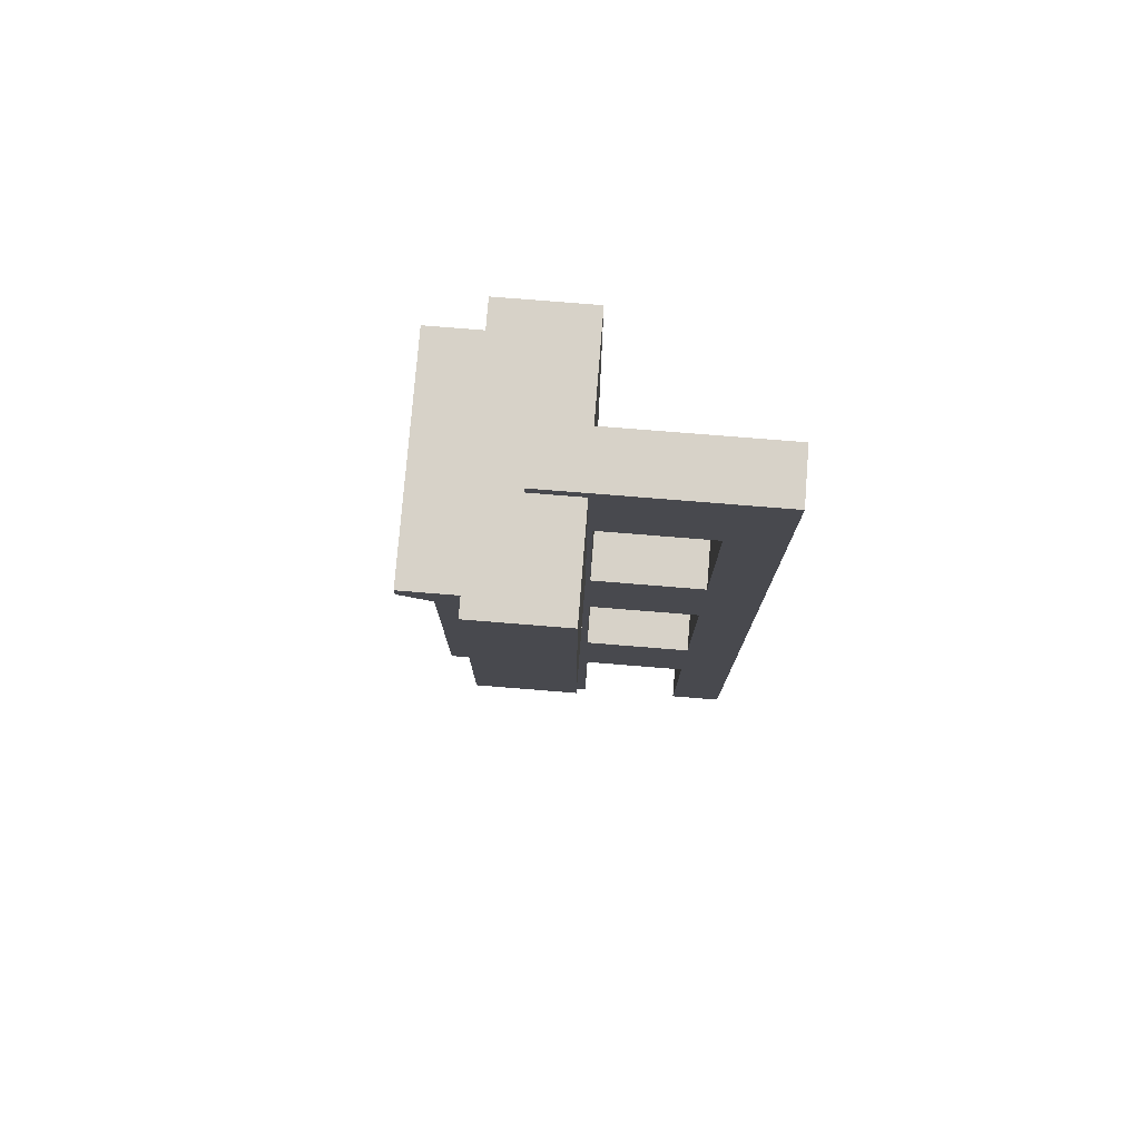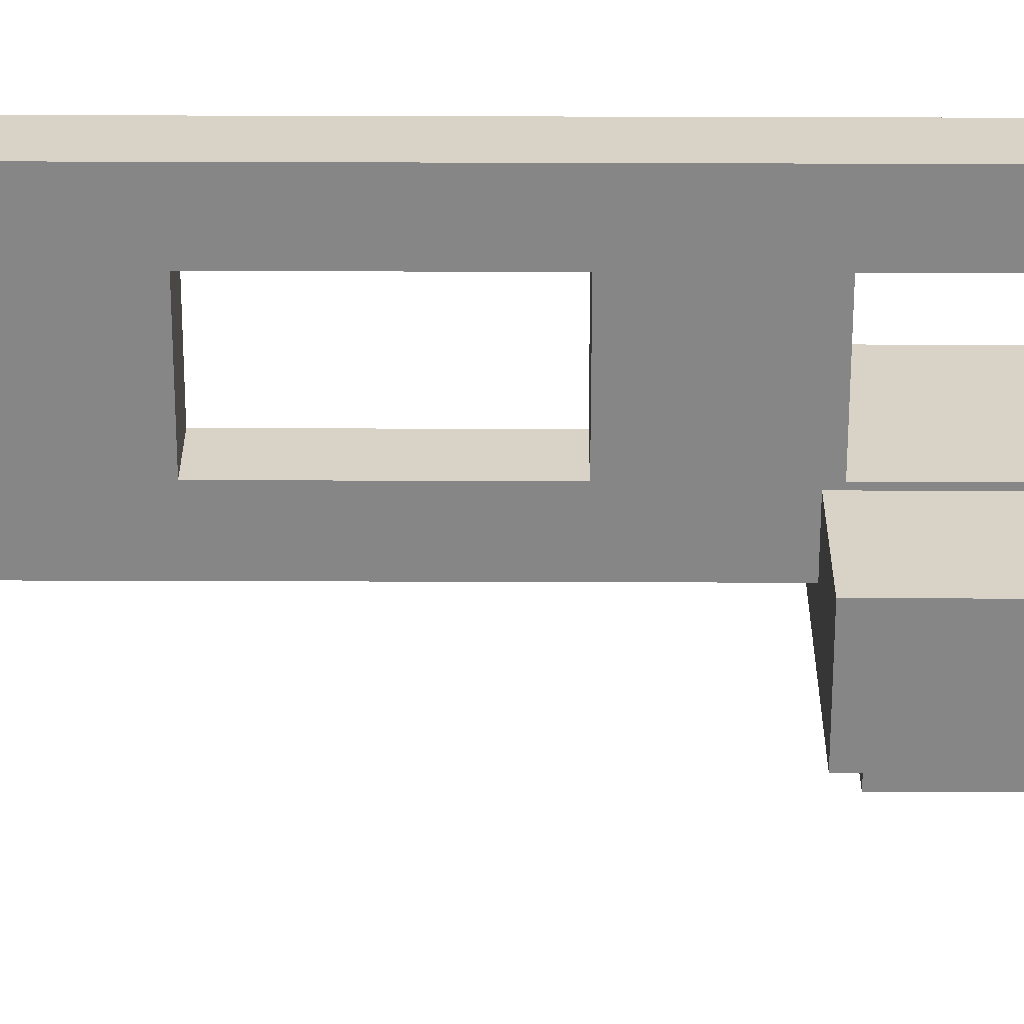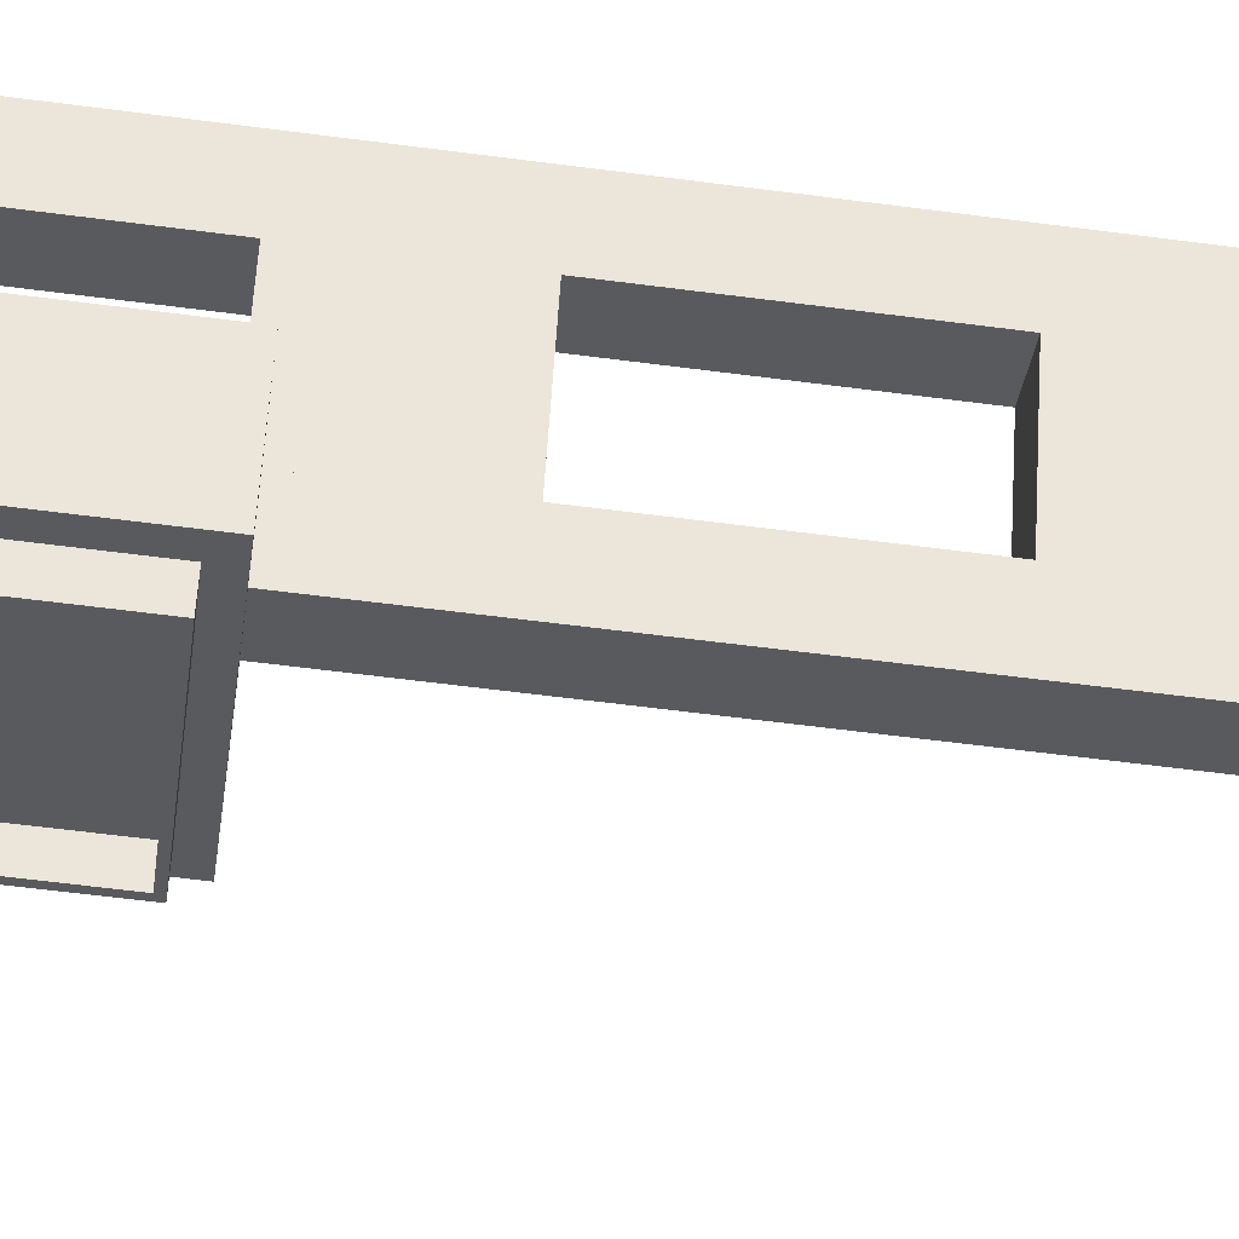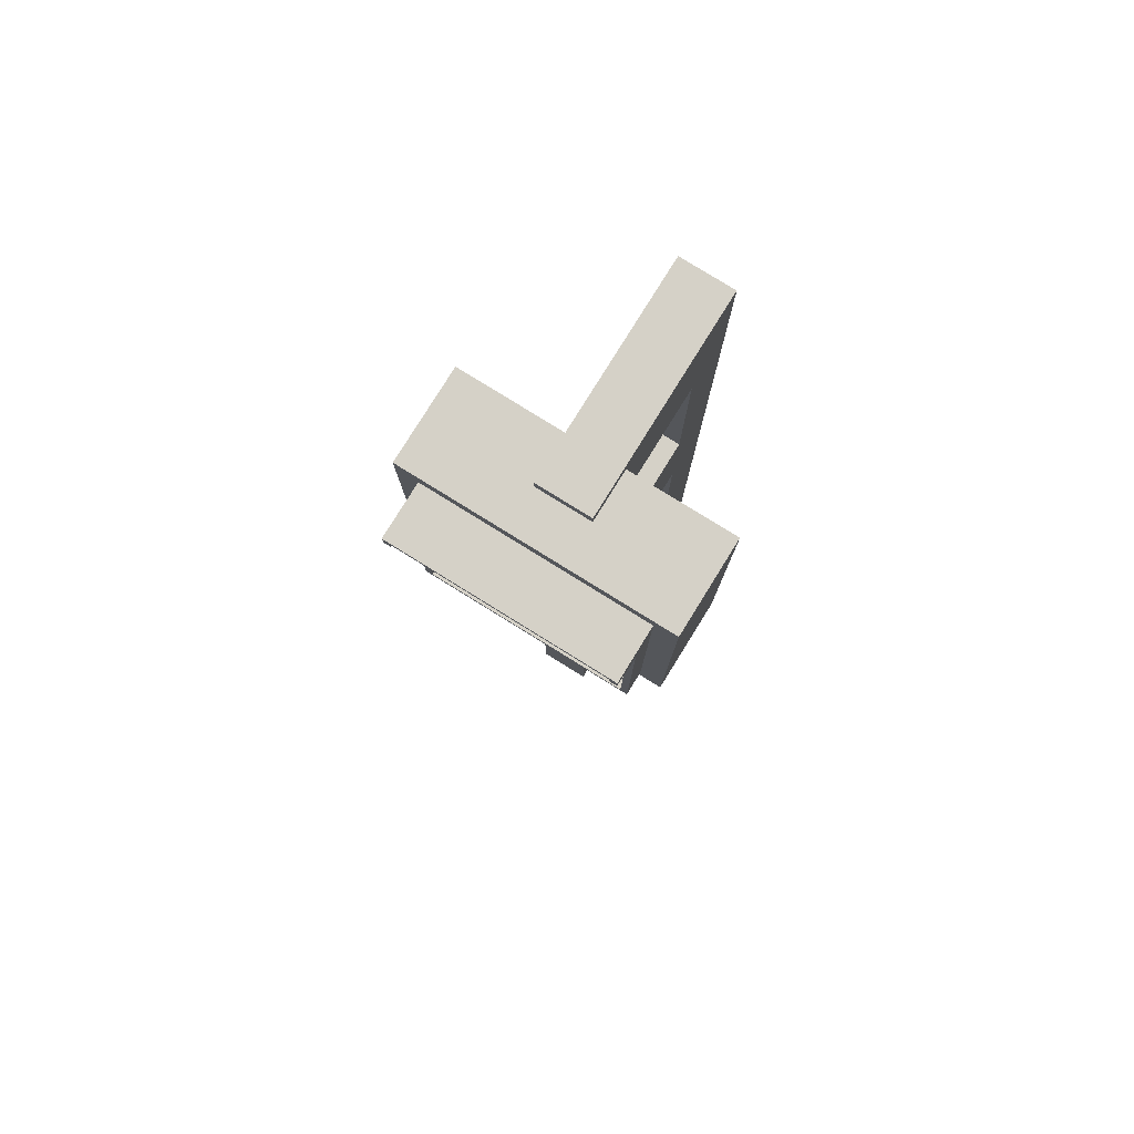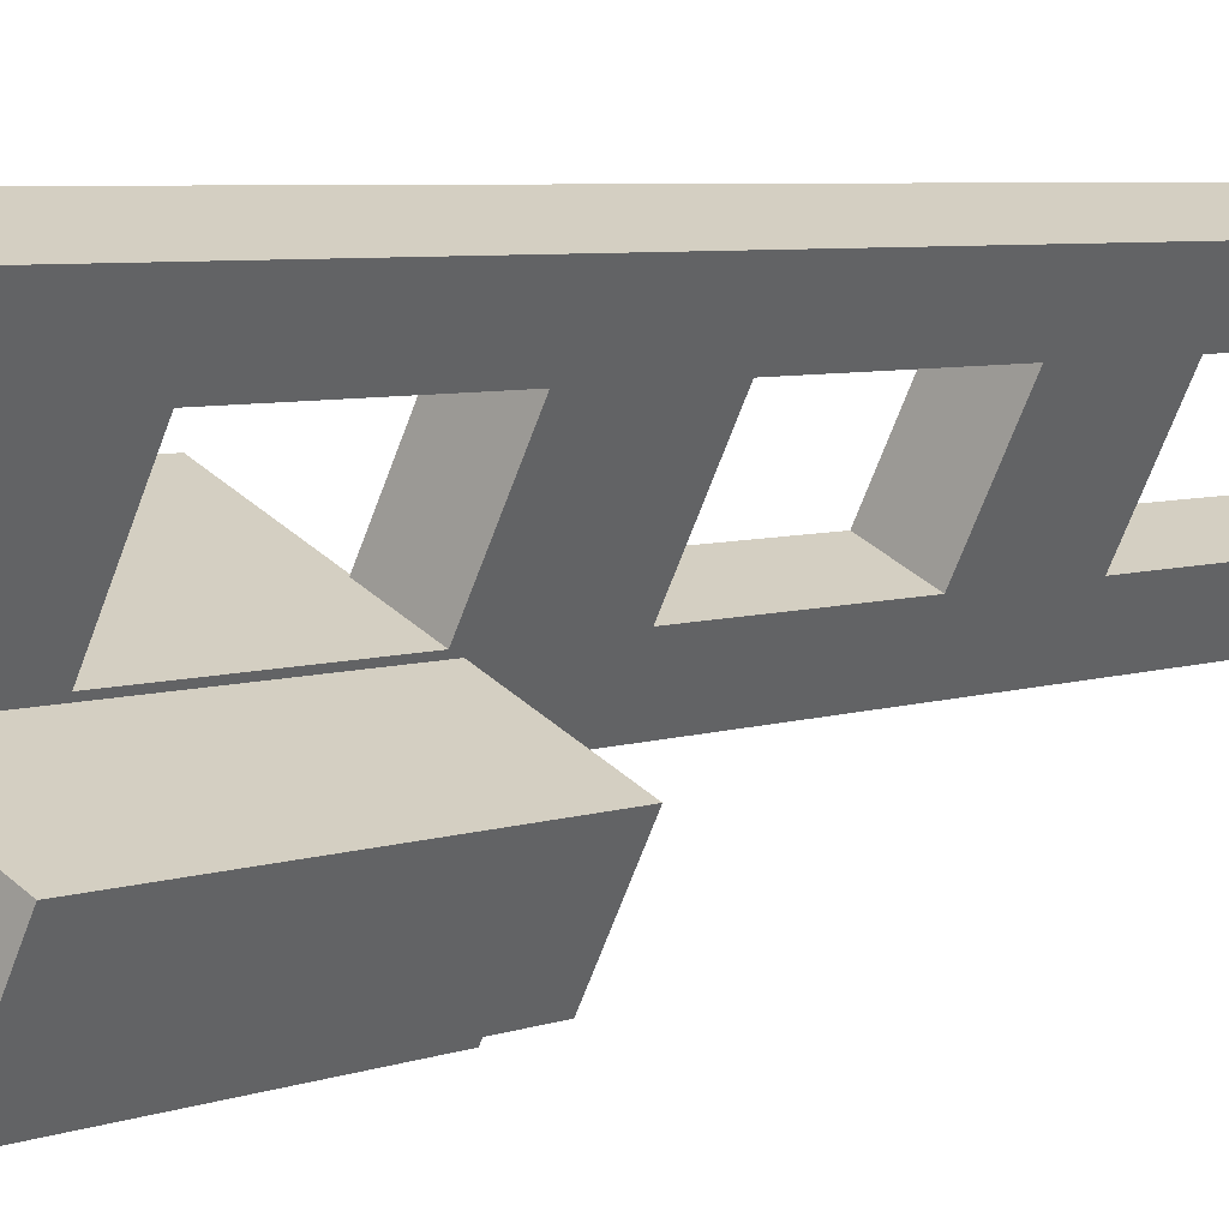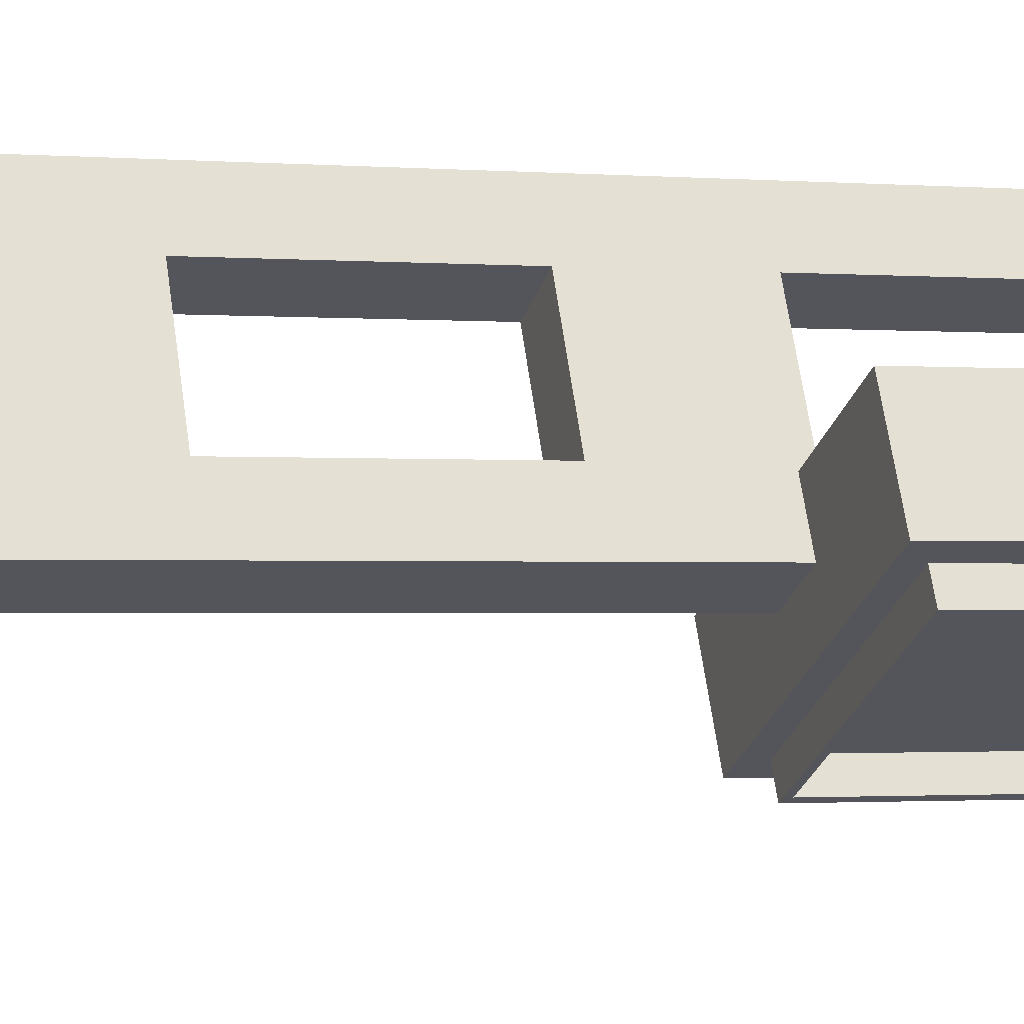
<metadata>
{"format":"obj","ext":"obj","renderer":"f3d","projection":"perspective","resolution":1024,"background":"white","views":[{"elev":77.4,"azim":-111.9,"up":"+Y"},{"elev":54.5,"azim":90.2,"up":"+Z"},{"elev":-58.1,"azim":-97.8,"up":"+Z"},{"elev":79.4,"azim":-174.7,"up":"+Y"},{"elev":5.0,"azim":-141.1,"up":"+Z"},{"elev":-1.3,"azim":71.6,"up":"+Z"}]}
</metadata>
<code>
o HsVsAnzUnten_Cube.009
v 0.1706 -0.4957 -0.4062
v 0.1706 -0.2914 -0.4062
v 0.1961 -0.2914 -0.4573
v 0.1706 -0.1645 -0.4062
v 0.1961 -0.1645 -0.4573
v 0.2472 -0.4957 -0.4318
v 0.2472 -0.2914 -0.4318
v 0.2217 -0.2914 -0.3807
v 0.2472 -0.1645 -0.4318
v 0.2217 -0.1645 -0.3807
v 0.1961 -0.4957 -0.4573
v 0.2217 -0.4957 -0.3807
v 0.1453 -0.4957 -0.2275
v 0.1453 -0.2914 -0.2275
v 0.09419 -0.2914 -0.253
v 0.1453 -0.1645 -0.2275
v 0.09419 -0.1645 -0.253
v 0.1197 -0.4957 -0.3041
v 0.1197 -0.2914 -0.3041
v 0.1708 -0.2914 -0.2786
v 0.09419 -0.4957 -0.253
v 0.1197 -0.1645 -0.3041
v 0.1708 -0.4957 -0.2786
v 0.1708 -0.1645 -0.2786
v 0.1706 -0.1645 -0.4062
v 0.1706 0.03973 -0.4062
v 0.1961 0.03973 -0.4573
v 0.1706 0.1666 -0.4062
v 0.1961 0.1666 -0.4573
v 0.2472 -0.1645 -0.4318
v 0.2472 0.03973 -0.4318
v 0.2217 0.03973 -0.3807
v 0.2472 0.1666 -0.4318
v 0.2217 0.1666 -0.3807
v 0.1961 -0.1645 -0.4573
v 0.2217 -0.1645 -0.3807
v 0.1453 -0.1645 -0.2275
v 0.1453 0.03973 -0.2275
v 0.09419 0.03973 -0.253
v 0.1453 0.1666 -0.2275
v 0.09419 0.1666 -0.253
v 0.1197 -0.1645 -0.3041
v 0.1197 0.03973 -0.3041
v 0.1708 0.03973 -0.2786
v 0.09419 -0.1645 -0.253
v 0.1197 0.1666 -0.3041
v 0.1708 -0.1645 -0.2786
v 0.1708 0.1666 -0.2786
v 0.1706 0.1666 -0.4062
v 0.1706 0.3709 -0.4062
v 0.1961 0.3709 -0.4573
v 0.1706 0.4978 -0.4062
v 0.1961 0.4978 -0.4573
v 0.2472 0.1666 -0.4318
v 0.2472 0.3709 -0.4318
v 0.2217 0.3709 -0.3807
v 0.2472 0.4978 -0.4318
v 0.2217 0.4978 -0.3807
v 0.1961 0.1666 -0.4573
v 0.2217 0.1666 -0.3807
v 0.1453 0.1666 -0.2275
v 0.1453 0.3709 -0.2275
v 0.09419 0.3709 -0.253
v 0.1453 0.4978 -0.2275
v 0.09419 0.4978 -0.253
v 0.1197 0.1666 -0.3041
v 0.1197 0.3709 -0.3041
v 0.1708 0.3709 -0.2786
v 0.09419 0.1666 -0.253
v 0.1197 0.4978 -0.3041
v 0.1708 0.1666 -0.2786
v 0.1708 0.4978 -0.2786
v 0.2667 0.4594 -0.5348
v 0.2667 0.4652 -0.5348
v 0.2415 0.4652 -0.4843
v 0.3376 0.3194 -0.4364
v 0.3489 0.3194 -0.459
v 0.3555 0.3194 -0.4557
v 0.2415 0.1736 -0.4843
v 0.2527 0.1736 -0.5069
v 0.2527 0.1793 -0.5069
v 0.15 0.3194 -0.5582
v 0.1566 0.3194 -0.5549
v 0.1454 0.3194 -0.5322
v 0.2415 0.4594 -0.4843
v 0.3442 0.3194 -0.4331
v 0.2415 0.1793 -0.4843
v 0.1387 0.3194 -0.5355
v 0.322 0.4839 -0.336
v 0.3652 0.4594 -0.4226
v 0.3652 0.4652 -0.4226
v 0.1983 0.4839 -0.3977
v 0.1983 0.3194 -0.3977
v 0.322 0.3194 -0.336
v 0.3652 0.4315 -0.4226
v 0.3652 0.3194 -0.4226
v 0.3442 0.4839 -0.4331
v 0.3376 0.4839 -0.4364
v 0.3376 0.4315 -0.4364
v 0.2415 0.3194 -0.4843
v 0.3376 0.4652 -0.4364
v 0.3628 0.4652 -0.4869
v 0.3442 0.4652 -0.4331
v 0.3694 0.4652 -0.4836
v 0.3652 0.4839 -0.4226
v 0.3442 0.4594 -0.4331
v 0.3555 0.4315 -0.4557
v 0.3628 0.4594 -0.4869
v 0.3694 0.4594 -0.4836
v 0.3376 0.4594 -0.4364
v 0.3628 0.449 -0.4869
v 0.3442 0.449 -0.4331
v 0.3694 0.449 -0.4836
v 0.3376 0.449 -0.4364
v 0.3489 0.4315 -0.459
v 0.2415 0.449 -0.4843
v 0.3652 0.449 -0.4226
v 0.3442 0.4315 -0.4331
v 0.2415 0.4315 -0.4843
v 0.1177 0.4315 -0.546
v 0.07455 0.3194 -0.4594
v 0.07455 0.4839 -0.4594
v 0.1177 0.3194 -0.546
v 0.1454 0.4839 -0.5322
v 0.1454 0.4315 -0.5322
v 0.1705 0.4652 -0.5827
v 0.1454 0.4652 -0.5322
v 0.1639 0.4652 -0.5861
v 0.1387 0.4652 -0.5355
v 0.1387 0.4839 -0.5355
v 0.1177 0.4652 -0.546
v 0.1177 0.4839 -0.546
v 0.1387 0.4594 -0.5355
v 0.1177 0.4594 -0.546
v 0.15 0.4315 -0.5582
v 0.1705 0.4594 -0.5827
v 0.1639 0.4594 -0.5861
v 0.1705 0.449 -0.5827
v 0.1454 0.4594 -0.5322
v 0.1639 0.449 -0.5861
v 0.1387 0.449 -0.5355
v 0.1566 0.4315 -0.5549
v 0.1454 0.449 -0.5322
v 0.1177 0.449 -0.546
v 0.1387 0.4315 -0.5355
v 0.3652 0.2073 -0.4226
v 0.322 0.1549 -0.336
v 0.1983 0.1549 -0.3977
v 0.3376 0.1549 -0.4364
v 0.3376 0.2073 -0.4364
v 0.3489 0.1736 -0.459
v 0.3376 0.1736 -0.4364
v 0.3555 0.1736 -0.4557
v 0.3442 0.1736 -0.4331
v 0.3442 0.1549 -0.4331
v 0.3652 0.1736 -0.4226
v 0.3652 0.1549 -0.4226
v 0.3442 0.1793 -0.4331
v 0.3652 0.1793 -0.4226
v 0.3555 0.2073 -0.4557
v 0.3489 0.1793 -0.459
v 0.3555 0.1793 -0.4557
v 0.3489 0.1897 -0.459
v 0.3376 0.1793 -0.4364
v 0.3555 0.1897 -0.4557
v 0.3442 0.1897 -0.4331
v 0.3489 0.2073 -0.459
v 0.3376 0.1897 -0.4364
v 0.2415 0.1897 -0.4843
v 0.3652 0.1897 -0.4226
v 0.3442 0.2073 -0.4331
v 0.2415 0.2073 -0.4843
v 0.07455 0.1549 -0.4594
v 0.1177 0.1793 -0.546
v 0.1177 0.1736 -0.546
v 0.1177 0.2073 -0.546
v 0.1387 0.1549 -0.5355
v 0.1454 0.1549 -0.5322
v 0.1454 0.2073 -0.5322
v 0.1454 0.1736 -0.5322
v 0.1566 0.1736 -0.5549
v 0.1387 0.1736 -0.5355
v 0.15 0.1736 -0.5582
v 0.1177 0.1549 -0.546
v 0.1387 0.1793 -0.5355
v 0.15 0.2073 -0.5582
v 0.1566 0.1793 -0.5549
v 0.15 0.1793 -0.5582
v 0.1454 0.1793 -0.5322
v 0.1566 0.1897 -0.5549
v 0.1387 0.1897 -0.5355
v 0.15 0.1897 -0.5582
v 0.1454 0.1897 -0.5322
v 0.1566 0.2073 -0.5549
v 0.1177 0.1897 -0.546
v 0.1387 0.2073 -0.5355
v 0.2415 0.4839 -0.4843
v 0.2415 0.1549 -0.4843
g HsVsAnzUnten_Cube.009_HsVsAnzUnten_Cube.009_Mast
f 1 2 3
f 2 4 5
f 6 7 8
f 7 9 10
f 11 3 7
f 3 5 9
f 12 8 2
f 8 10 4
f 13 14 15
f 14 16 17
f 18 19 20
f 21 15 19
f 15 17 22
f 23 20 14
f 20 24 16
f 22 4 2
f 20 19 2
f 20 8 10
f 24 10 4
f 25 26 27
f 26 28 29
f 30 31 32
f 31 33 34
f 35 27 31
f 27 29 33
f 36 32 26
f 32 34 28
f 37 38 39
f 38 40 41
f 42 43 44
f 45 39 43
f 39 41 46
f 47 44 38
f 44 48 40
f 46 28 26
f 44 43 26
f 44 32 34
f 48 34 28
f 49 50 51
f 50 52 53
f 54 55 56
f 55 57 58
f 59 51 55
f 51 53 57
f 60 56 50
f 56 58 52
f 61 62 63
f 62 64 65
f 66 67 68
f 69 63 67
f 63 65 70
f 71 68 62
f 68 72 64
f 70 52 50
f 68 67 50
f 68 56 58
f 72 58 52
f 72 70 65
f 58 57 53
f 73 74 75
f 76 77 78
f 79 80 81
f 82 83 84
f 11 1 3
f 3 2 5
f 12 6 8
f 8 7 10
f 6 11 7
f 7 3 9
f 1 12 2
f 2 8 4
f 21 13 15
f 15 14 17
f 23 18 20
f 18 21 19
f 19 15 22
f 13 23 14
f 14 20 16
f 19 22 2
f 8 20 2
f 24 20 10
f 22 24 4
f 35 25 27
f 27 26 29
f 36 30 32
f 32 31 34
f 30 35 31
f 31 27 33
f 25 36 26
f 26 32 28
f 45 37 39
f 39 38 41
f 47 42 44
f 42 45 43
f 43 39 46
f 37 47 38
f 38 44 40
f 43 46 26
f 32 44 26
f 48 44 34
f 46 48 28
f 59 49 51
f 51 50 53
f 60 54 56
f 56 55 58
f 54 59 55
f 55 51 57
f 49 60 50
f 50 56 52
f 69 61 63
f 63 62 65
f 71 66 68
f 66 69 67
f 67 63 70
f 61 71 62
f 62 68 64
f 67 70 50
f 56 68 50
f 72 68 58
f 70 72 52
f 64 72 65
f 52 58 53
f 85 73 75
f 86 76 78
f 87 79 81
f 88 82 84
g HsVsAnzUnten_Cube.009_HsVsAnzUnten_Cube.009_Schirm
f 89 90 91
f 92 93 94
f 95 96 86
f 89 97 98
f 101 102 74
f 98 101 75
f 103 104 102
f 97 103 101
f 105 91 103
f 91 90 106
f 107 78 77
f 102 108 73
f 102 104 109
f 110 108 111
f 85 73 108
f 106 109 104
f 86 78 107
f 112 113 109
f 114 111 115
f 109 113 111
f 110 114 116
f 90 117 112
f 99 115 77
f 112 118 107
f 113 107 115
f 114 99 119
f 117 95 118
f 120 121 122
f 121 93 92
f 88 123 120
f 124 122 92
f 74 126 127
f 75 127 124
f 126 128 129
f 127 129 130
f 129 131 132
f 133 134 131
f 83 82 135
f 73 136 126
f 126 136 137
f 138 136 139
f 136 73 85
f 128 137 133
f 135 82 88
f 137 140 141
f 142 138 143
f 138 140 137
f 116 143 139
f 141 144 134
f 83 142 125
f 141 140 135
f 142 135 140
f 119 125 143
f 145 120 144
f 146 94 147
f 94 93 148
f 86 96 146
f 149 147 148
f 80 151 152
f 79 152 149
f 151 153 154
f 152 154 155
f 154 156 157
f 158 159 156
f 77 78 160
f 81 161 151
f 151 161 162
f 163 161 164
f 161 81 87
f 153 162 158
f 160 78 86
f 162 165 166
f 167 163 168
f 163 165 162
f 169 168 164
f 166 170 159
f 77 167 150
f 165 160 171
f 167 160 165
f 172 150 168
f 171 146 170
f 173 174 175
f 148 93 121
f 176 123 88
f 173 177 178
f 180 181 80
f 178 180 79
f 182 183 181
f 177 182 180
f 184 175 182
f 175 174 185
f 186 82 83
f 181 187 81
f 181 183 188
f 189 187 190
f 87 81 187
f 185 188 183
f 88 82 186
f 191 192 188
f 193 190 194
f 188 192 190
f 189 193 169
f 174 195 191
f 179 194 83
f 196 186 192
f 192 186 194
f 193 179 172
f 195 176 196
f 91 105 89
f 89 95 117
f 96 95 94
f 117 90 89
f 94 95 89
f 89 92 94
f 118 95 86
f 98 197 92
f 92 89 98
f 105 97 89
f 75 101 74
f 197 98 75
f 101 103 102
f 98 97 101
f 97 105 103
f 103 91 106
f 115 107 77
f 74 102 73
f 108 102 109
f 114 110 111
f 110 85 108
f 103 106 104
f 118 86 107
f 106 112 109
f 99 114 115
f 108 109 111
f 85 110 116
f 106 90 112
f 76 99 77
f 113 112 107
f 111 113 115
f 116 114 119
f 112 117 118
f 122 132 131
f 131 134 122
f 144 120 122
f 123 121 120
f 122 134 144
f 122 121 92
f 145 88 120
f 92 197 124
f 124 130 122
f 132 122 130
f 75 74 127
f 197 75 124
f 127 126 129
f 124 127 130
f 130 129 132
f 129 133 131
f 142 83 135
f 74 73 126
f 128 126 137
f 143 138 139
f 139 136 85
f 129 128 133
f 145 135 88
f 133 137 141
f 125 142 143
f 136 138 137
f 85 116 139
f 133 141 134
f 84 83 125
f 145 141 135
f 138 142 140
f 116 119 143
f 141 145 144
f 147 157 156
f 156 159 147
f 170 146 147
f 96 94 146
f 147 159 170
f 147 94 148
f 171 86 146
f 148 198 149
f 149 155 147
f 157 147 155
f 79 80 152
f 198 79 149
f 152 151 154
f 149 152 155
f 155 154 157
f 154 158 156
f 167 77 160
f 80 81 151
f 153 151 162
f 168 163 164
f 164 161 87
f 154 153 158
f 171 160 86
f 158 162 166
f 150 167 168
f 161 163 162
f 87 169 164
f 158 166 159
f 76 77 150
f 166 165 171
f 163 167 165
f 169 172 168
f 166 171 170
f 175 184 173
f 173 176 195
f 123 176 121
f 195 174 173
f 121 176 173
f 173 148 121
f 196 176 88
f 178 198 148
f 148 173 178
f 184 177 173
f 79 180 80
f 198 178 79
f 180 182 181
f 178 177 180
f 177 184 182
f 182 175 185
f 194 186 83
f 80 181 81
f 187 181 188
f 193 189 190
f 189 87 187
f 182 185 183
f 196 88 186
f 185 191 188
f 179 193 194
f 187 188 190
f 87 189 169
f 185 174 191
f 84 179 83
f 191 196 192
f 190 192 194
f 169 193 172
f 191 195 196
g HsVsAnzUnten_Cube.009_HsVsAnzUnten_Cube.009_Anzeige
f 99 76 100
f 100 84 125
f 100 76 150
f 179 84 100
f 119 99 100
f 119 100 125
f 172 100 150
f 172 179 100

</code>
